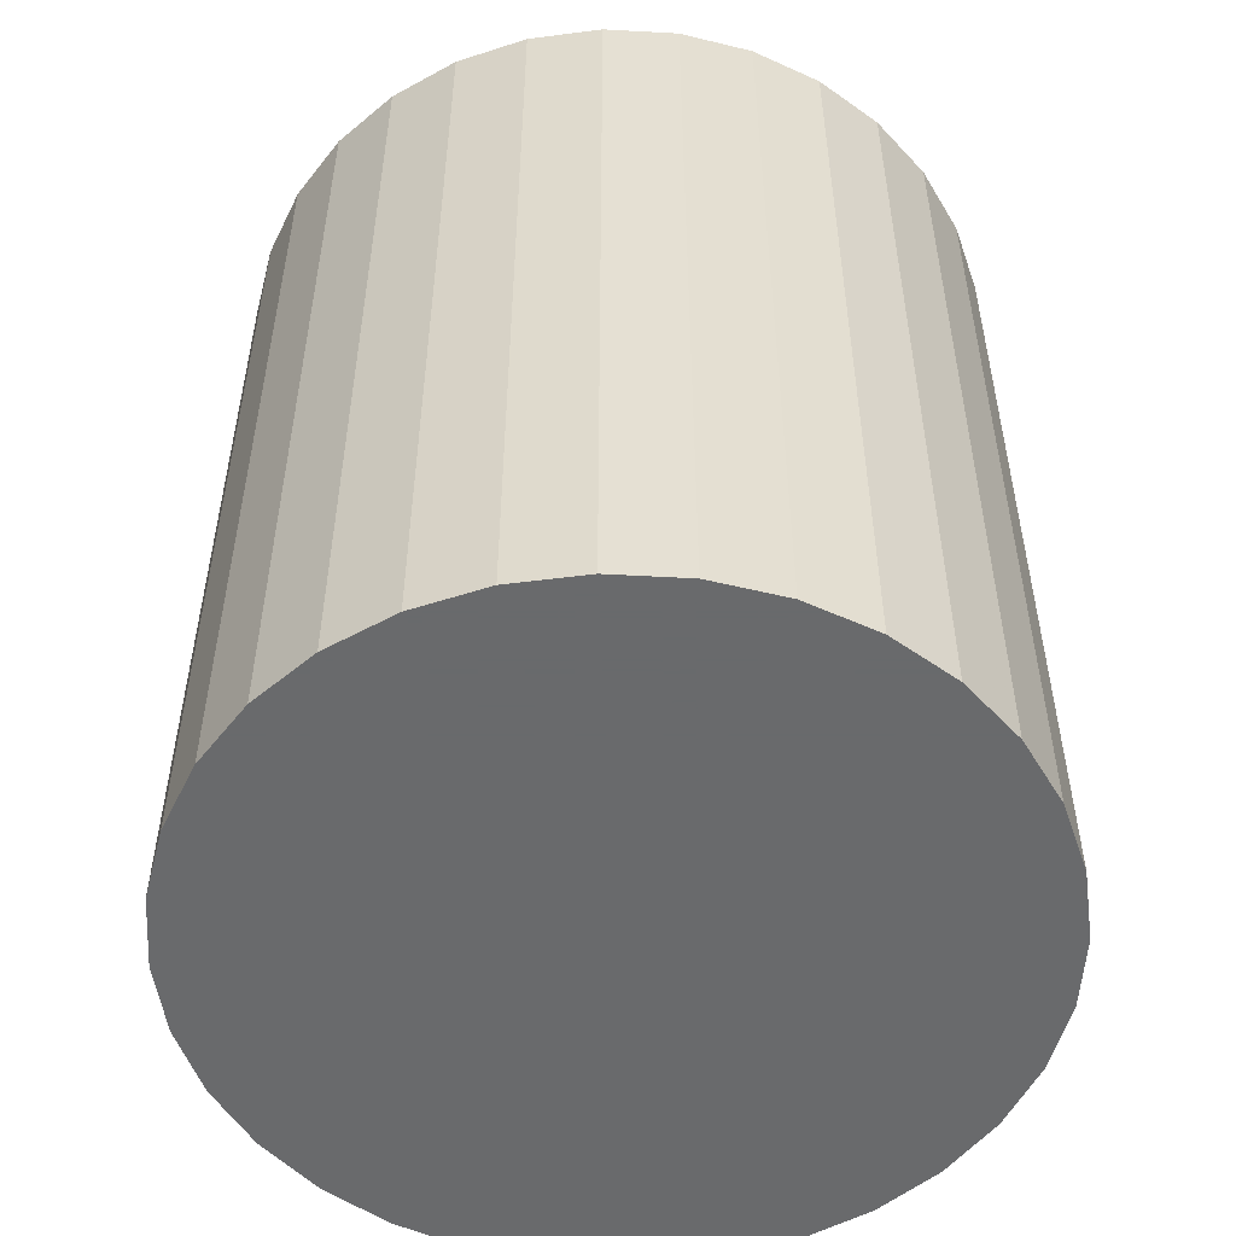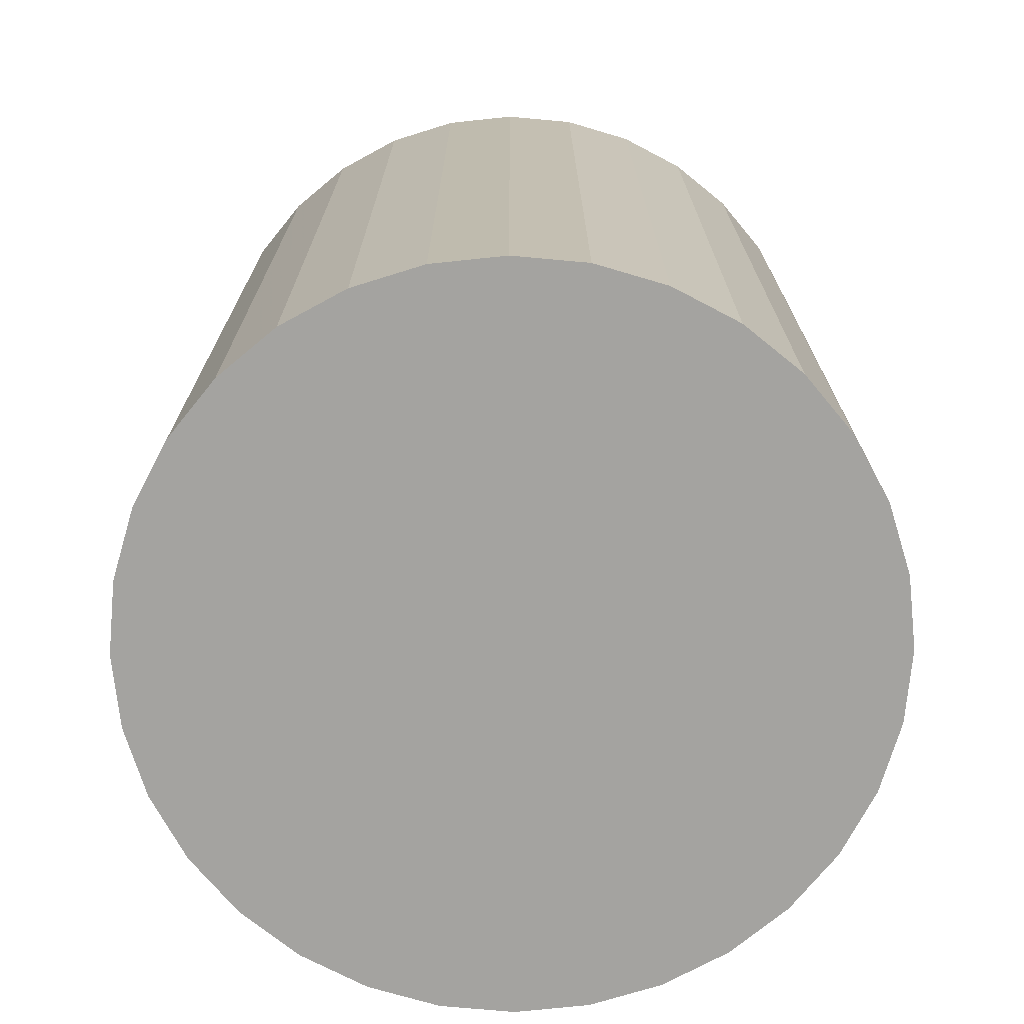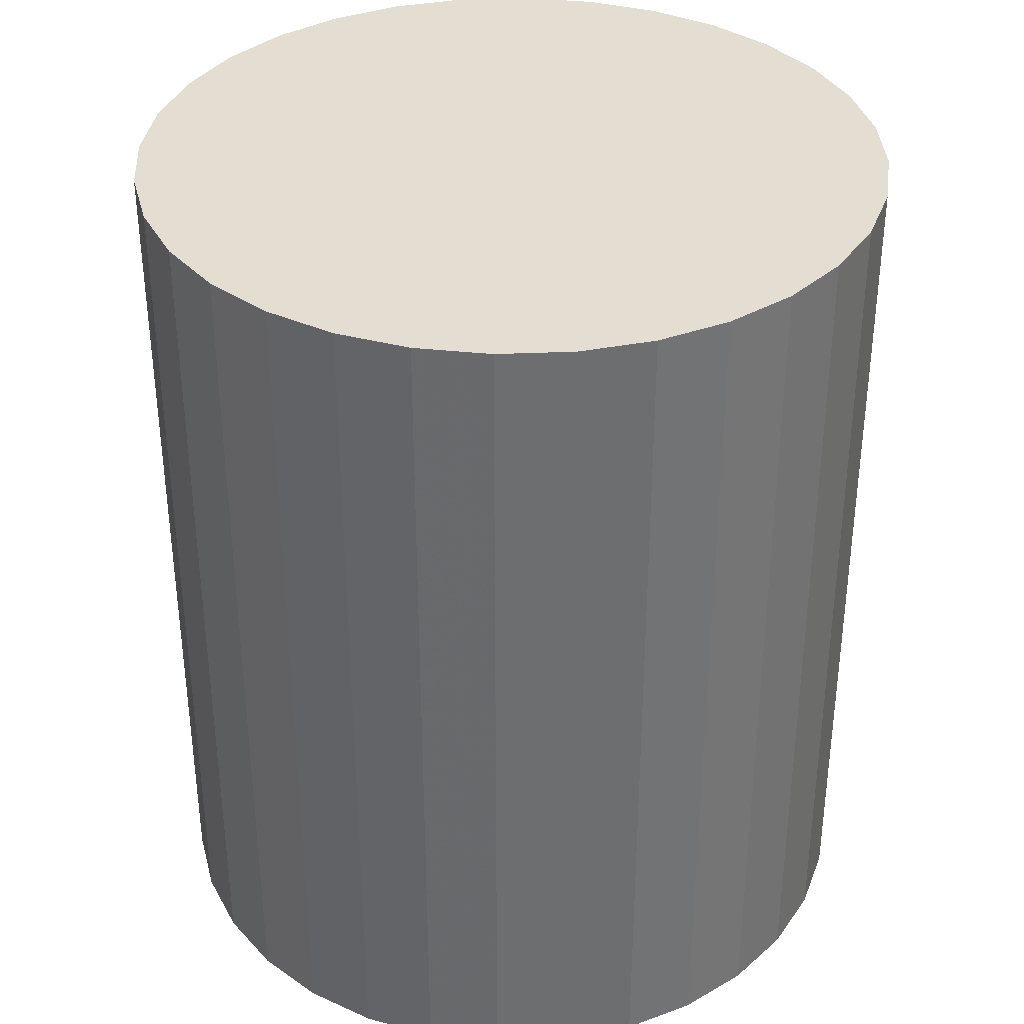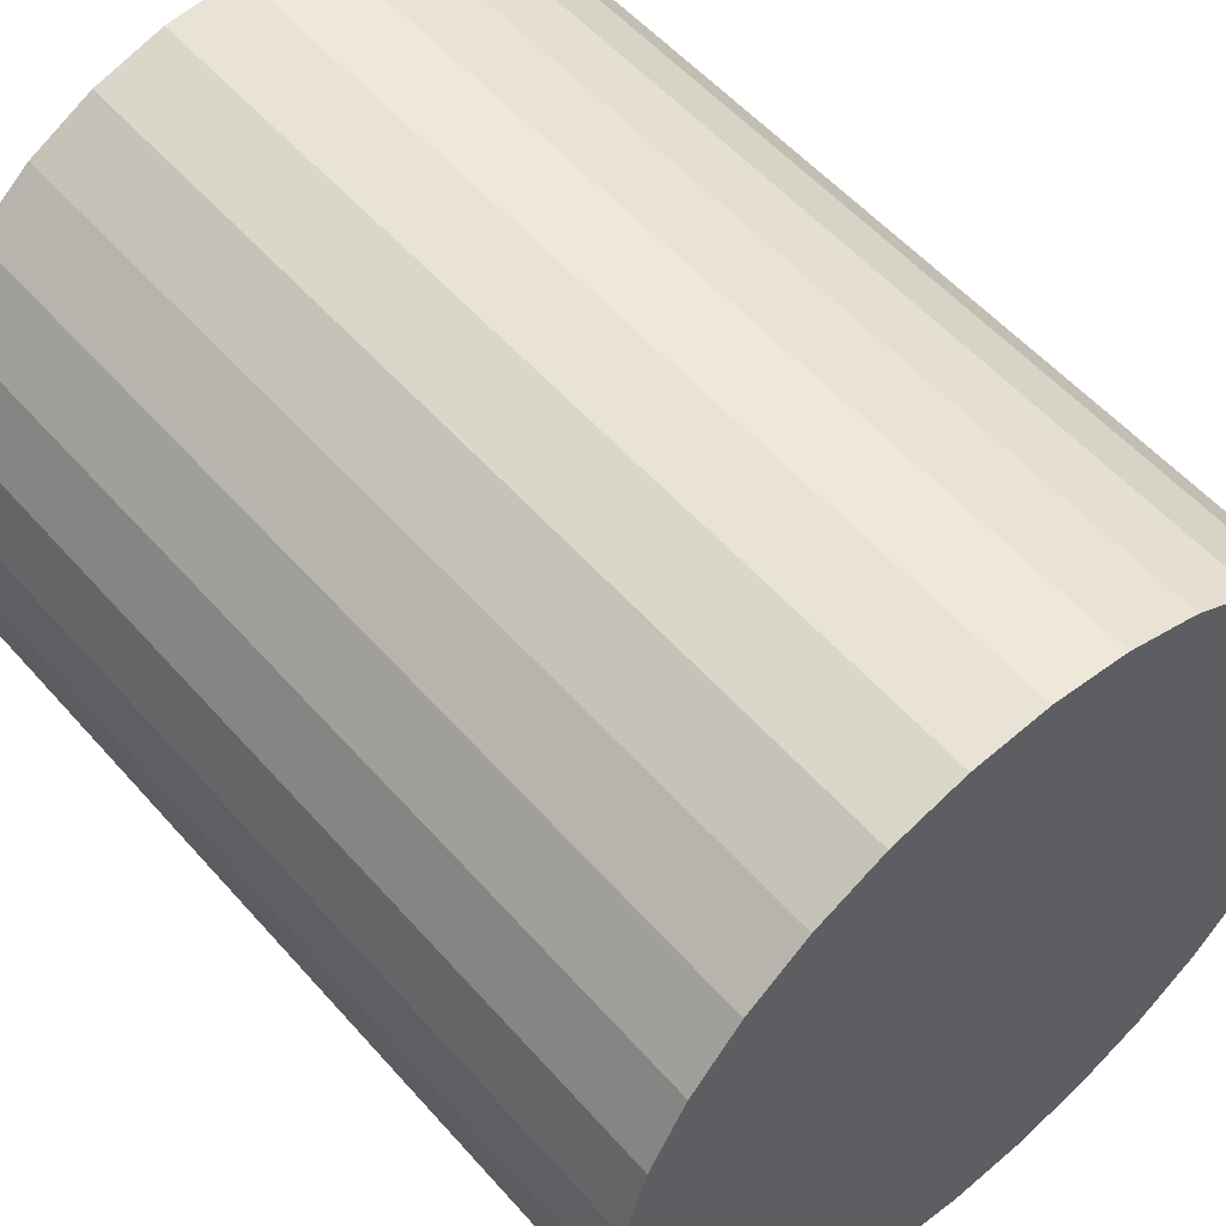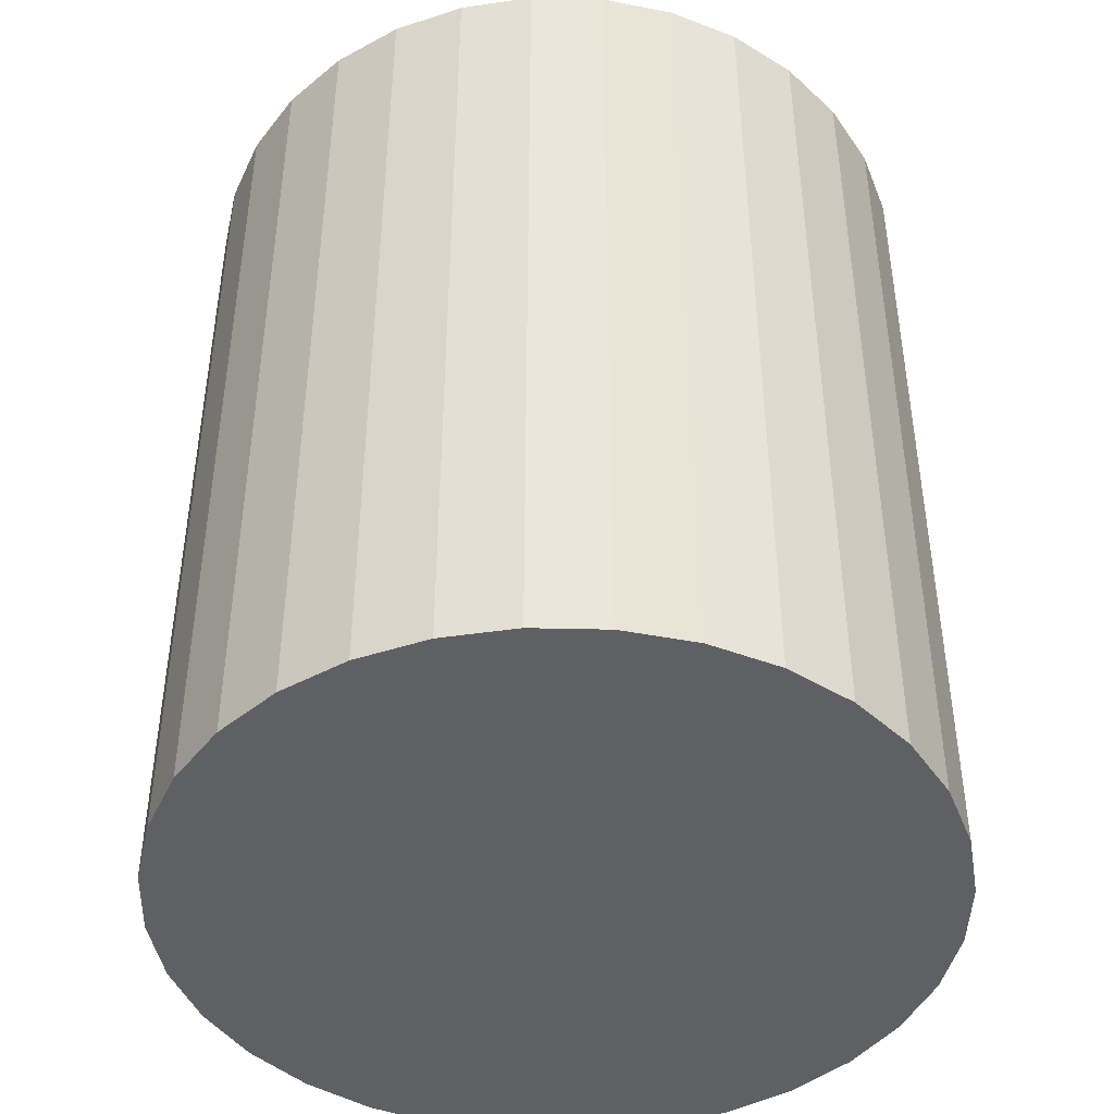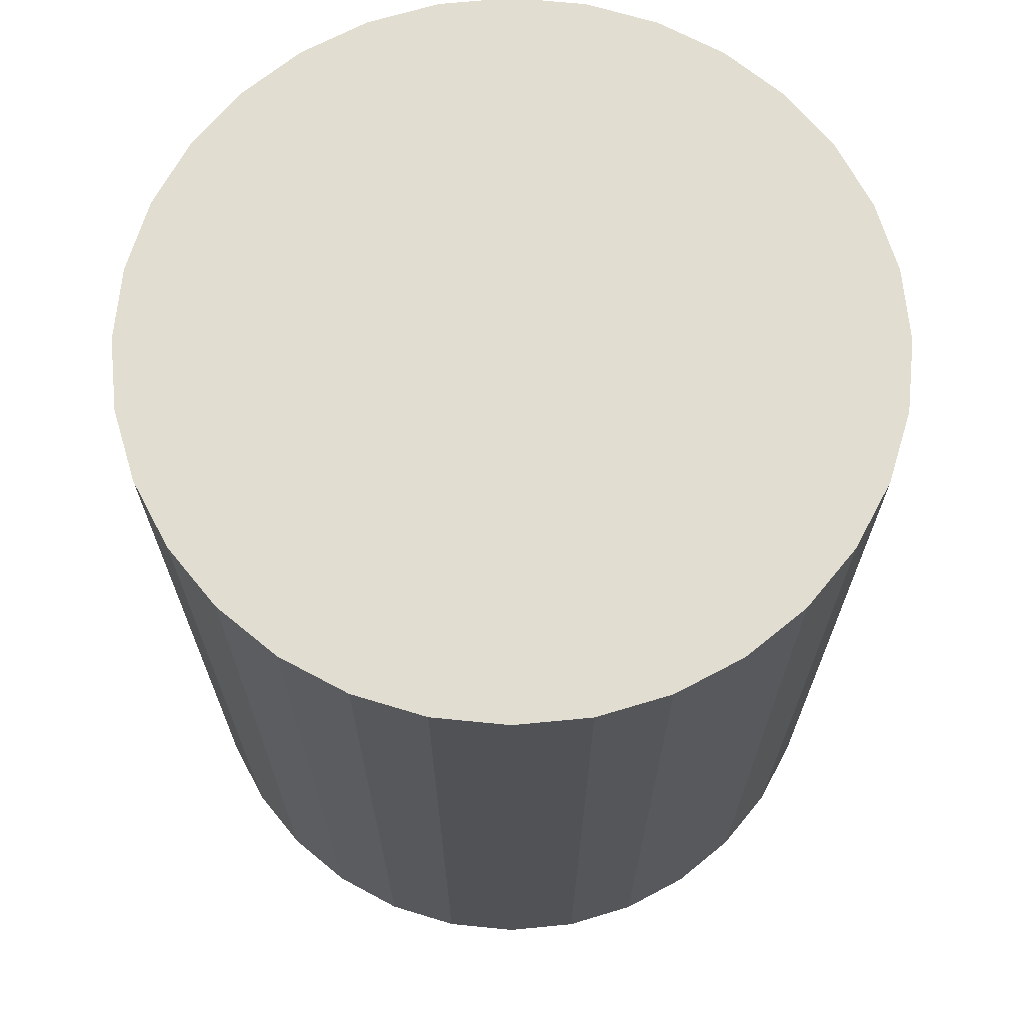
<metadata>
{"format":"obj","ext":"obj","renderer":"f3d","projection":"perspective","resolution":1024,"background":"white","views":[{"elev":-52.9,"azim":148.5,"up":"+Z"},{"elev":-72.8,"azim":112.9,"up":"+Z"},{"elev":36.0,"azim":171.2,"up":"+Z"},{"elev":54.9,"azim":-40.4,"up":"+Y"},{"elev":-44.2,"azim":-130.9,"up":"+Z"},{"elev":68.6,"azim":-157.4,"up":"+Z"}]}
</metadata>
<code>
v 0 0 -0.02576
v 0.02182 0 -0.02576
v 0.02182 0 0.02576
v 0 0 0.02576
v 0.0214 0.004257 -0.02576
v 0.0214 0.004257 0.02576
v 0.02016 0.00835 -0.02576
v 0.02016 0.00835 0.02576
v 0.01814 0.01212 -0.02576
v 0.01814 0.01212 0.02576
v 0.01543 0.01543 -0.02576
v 0.01543 0.01543 0.02576
v 0.01212 0.01814 -0.02576
v 0.01212 0.01814 0.02576
v 0.00835 0.02016 -0.02576
v 0.00835 0.02016 0.02576
v 0.004257 0.0214 -0.02576
v 0.004257 0.0214 0.02576
v 0 0.02182 -0.02576
v 0 0.02182 0.02576
v -0.004257 0.0214 -0.02576
v -0.004257 0.0214 0.02576
v -0.00835 0.02016 -0.02576
v -0.00835 0.02016 0.02576
v -0.01212 0.01814 -0.02576
v -0.01212 0.01814 0.02576
v -0.01543 0.01543 -0.02576
v -0.01543 0.01543 0.02576
v -0.01814 0.01212 -0.02576
v -0.01814 0.01212 0.02576
v -0.02016 0.00835 -0.02576
v -0.02016 0.00835 0.02576
v -0.0214 0.004257 -0.02576
v -0.0214 0.004257 0.02576
v -0.02182 0 -0.02576
v -0.02182 0 0.02576
v -0.0214 -0.004257 -0.02576
v -0.0214 -0.004257 0.02576
v -0.02016 -0.00835 -0.02576
v -0.02016 -0.00835 0.02576
v -0.01814 -0.01212 -0.02576
v -0.01814 -0.01212 0.02576
v -0.01543 -0.01543 -0.02576
v -0.01543 -0.01543 0.02576
v -0.01212 -0.01814 -0.02576
v -0.01212 -0.01814 0.02576
v -0.00835 -0.02016 -0.02576
v -0.00835 -0.02016 0.02576
v -0.004257 -0.0214 -0.02576
v -0.004257 -0.0214 0.02576
v -0 -0.02182 -0.02576
v -0 -0.02182 0.02576
v 0.004257 -0.0214 -0.02576
v 0.004257 -0.0214 0.02576
v 0.00835 -0.02016 -0.02576
v 0.00835 -0.02016 0.02576
v 0.01212 -0.01814 -0.02576
v 0.01212 -0.01814 0.02576
v 0.01543 -0.01543 -0.02576
v 0.01543 -0.01543 0.02576
v 0.01814 -0.01212 -0.02576
v 0.01814 -0.01212 0.02576
v 0.02016 -0.00835 -0.02576
v 0.02016 -0.00835 0.02576
v 0.0214 -0.004257 -0.02576
v 0.0214 -0.004257 0.02576
f 2 1 5
f 2 5 3
f 3 5 6
f 3 6 4
f 5 1 7
f 5 7 6
f 6 7 8
f 6 8 4
f 7 1 9
f 7 9 8
f 8 9 10
f 8 10 4
f 9 1 11
f 9 11 10
f 10 11 12
f 10 12 4
f 11 1 13
f 11 13 12
f 12 13 14
f 12 14 4
f 13 1 15
f 13 15 14
f 14 15 16
f 14 16 4
f 15 1 17
f 15 17 16
f 16 17 18
f 16 18 4
f 17 1 19
f 17 19 18
f 18 19 20
f 18 20 4
f 19 1 21
f 19 21 20
f 20 21 22
f 20 22 4
f 21 1 23
f 21 23 22
f 22 23 24
f 22 24 4
f 23 1 25
f 23 25 24
f 24 25 26
f 24 26 4
f 25 1 27
f 25 27 26
f 26 27 28
f 26 28 4
f 27 1 29
f 27 29 28
f 28 29 30
f 28 30 4
f 29 1 31
f 29 31 30
f 30 31 32
f 30 32 4
f 31 1 33
f 31 33 32
f 32 33 34
f 32 34 4
f 33 1 35
f 33 35 34
f 34 35 36
f 34 36 4
f 35 1 37
f 35 37 36
f 36 37 38
f 36 38 4
f 37 1 39
f 37 39 38
f 38 39 40
f 38 40 4
f 39 1 41
f 39 41 40
f 40 41 42
f 40 42 4
f 41 1 43
f 41 43 42
f 42 43 44
f 42 44 4
f 43 1 45
f 43 45 44
f 44 45 46
f 44 46 4
f 45 1 47
f 45 47 46
f 46 47 48
f 46 48 4
f 47 1 49
f 47 49 48
f 48 49 50
f 48 50 4
f 49 1 51
f 49 51 50
f 50 51 52
f 50 52 4
f 51 1 53
f 51 53 52
f 52 53 54
f 52 54 4
f 53 1 55
f 53 55 54
f 54 55 56
f 54 56 4
f 55 1 57
f 55 57 56
f 56 57 58
f 56 58 4
f 57 1 59
f 57 59 58
f 58 59 60
f 58 60 4
f 59 1 61
f 59 61 60
f 60 61 62
f 60 62 4
f 61 1 63
f 61 63 62
f 62 63 64
f 62 64 4
f 63 1 65
f 63 65 64
f 64 65 66
f 64 66 4
f 65 1 2
f 65 2 66
f 66 2 3
f 66 3 4

</code>
